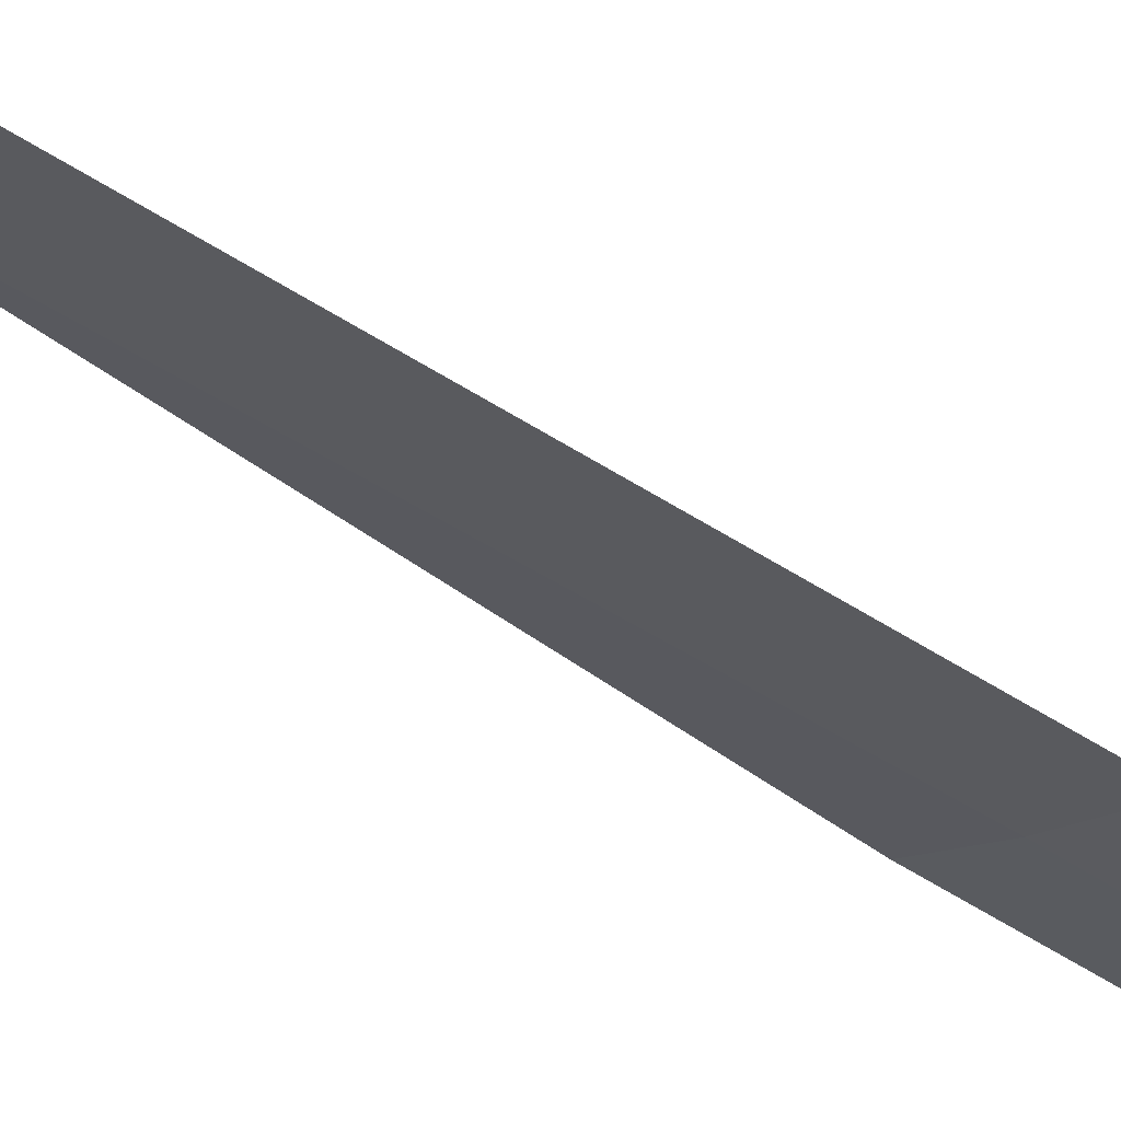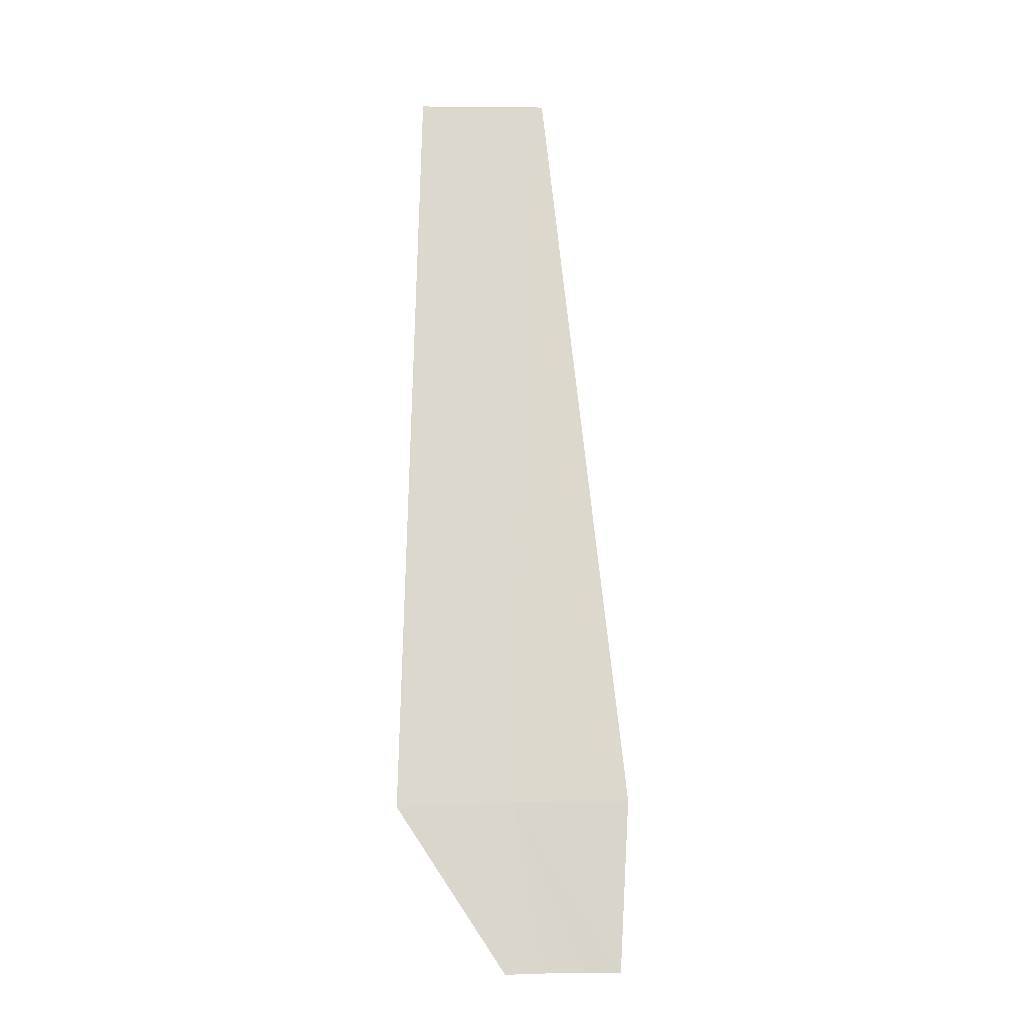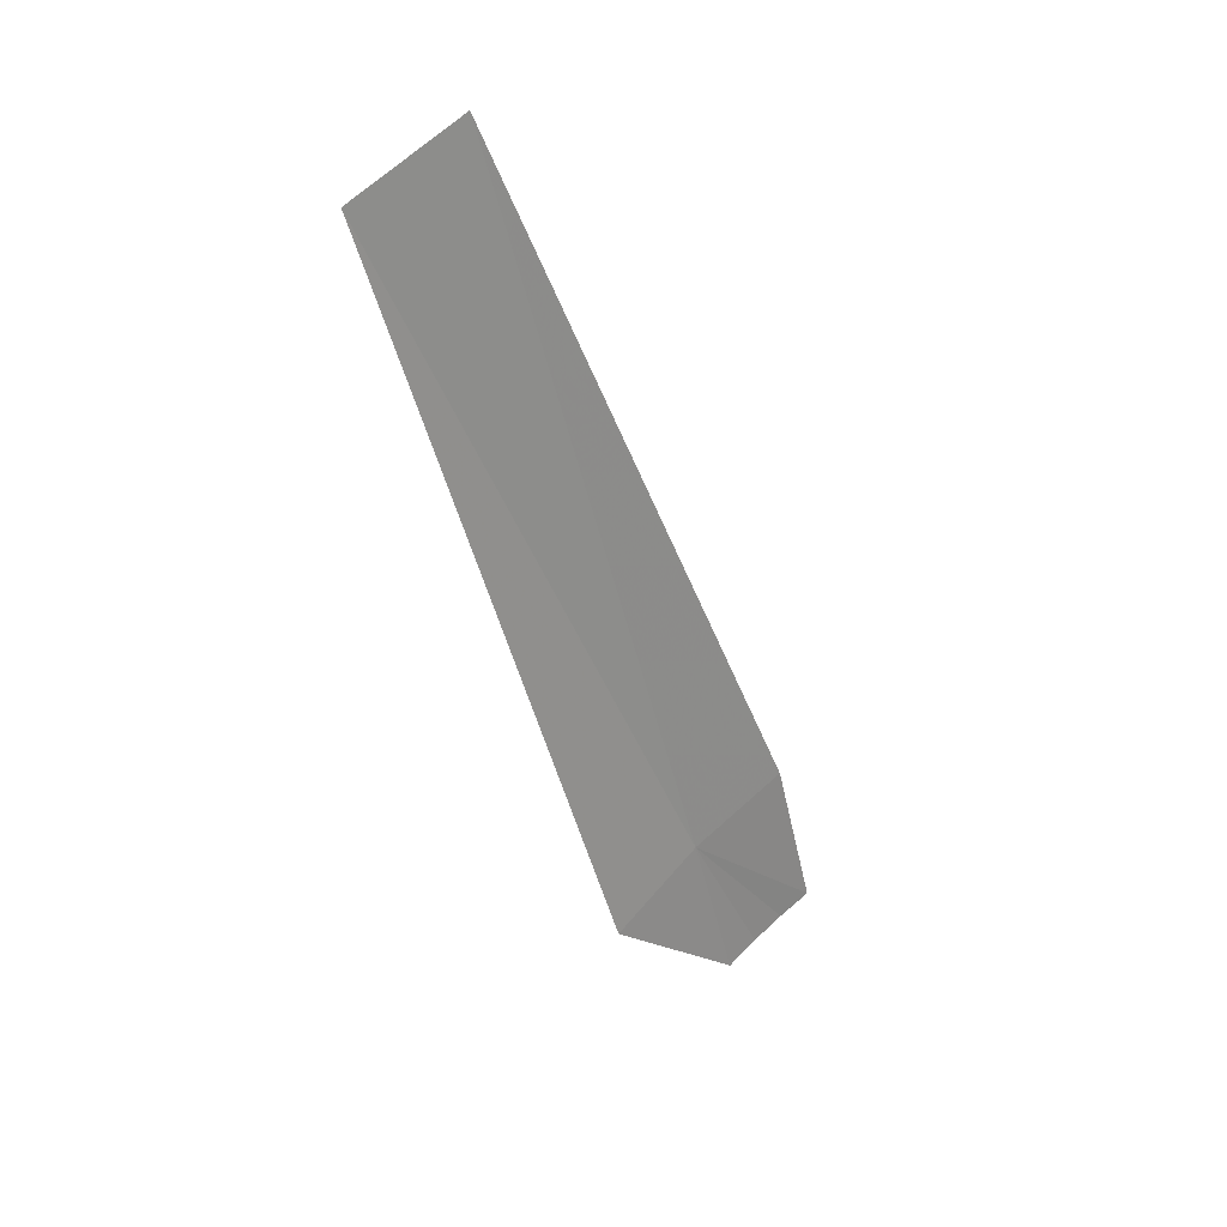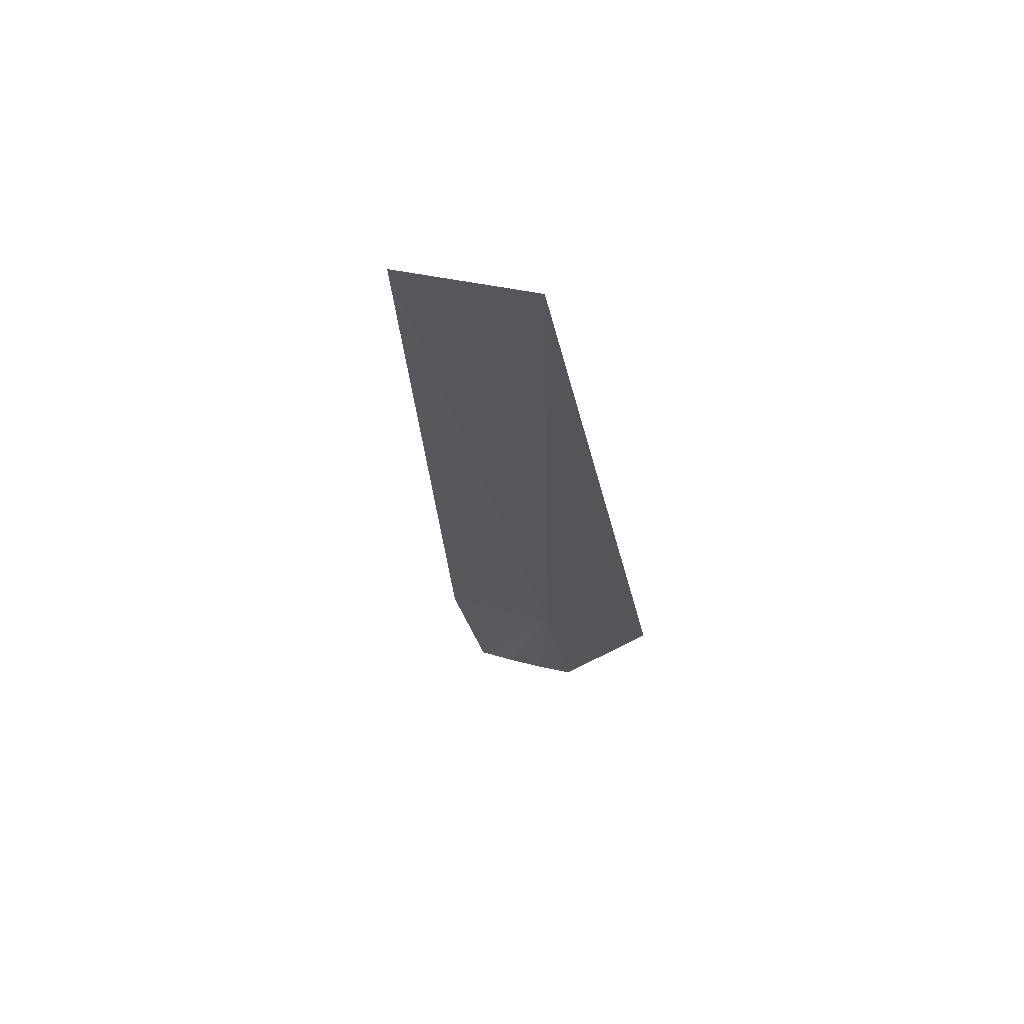
<metadata>
{"format":"obj","ext":"obj","renderer":"f3d","projection":"perspective","resolution":1024,"background":"white","views":[{"elev":-73.9,"azim":36.4,"up":"+Y"},{"elev":7.1,"azim":128.5,"up":"+Z"},{"elev":57.4,"azim":86.9,"up":"+Z"},{"elev":42.7,"azim":-30.7,"up":"+Z"}]}
</metadata>
<code>
v -25.78 -25.03 276.5
v -26.49 -20.62 270.9
v -28.56 -21.8 276.5
v -23.74 -23.74 270.9
v -22.64 -27.9 276.5
v -24.7 -22.74 270.9
v -25.62 -21.7 270.9
v -32.24 -34.83 302.6
v -35.65 -31.33 302.6
f 1 2 3
f 1 5 4
f 1 4 6
f 1 6 7
f 1 7 2
f 1 8 5
f 1 9 8
f 1 3 9

</code>
